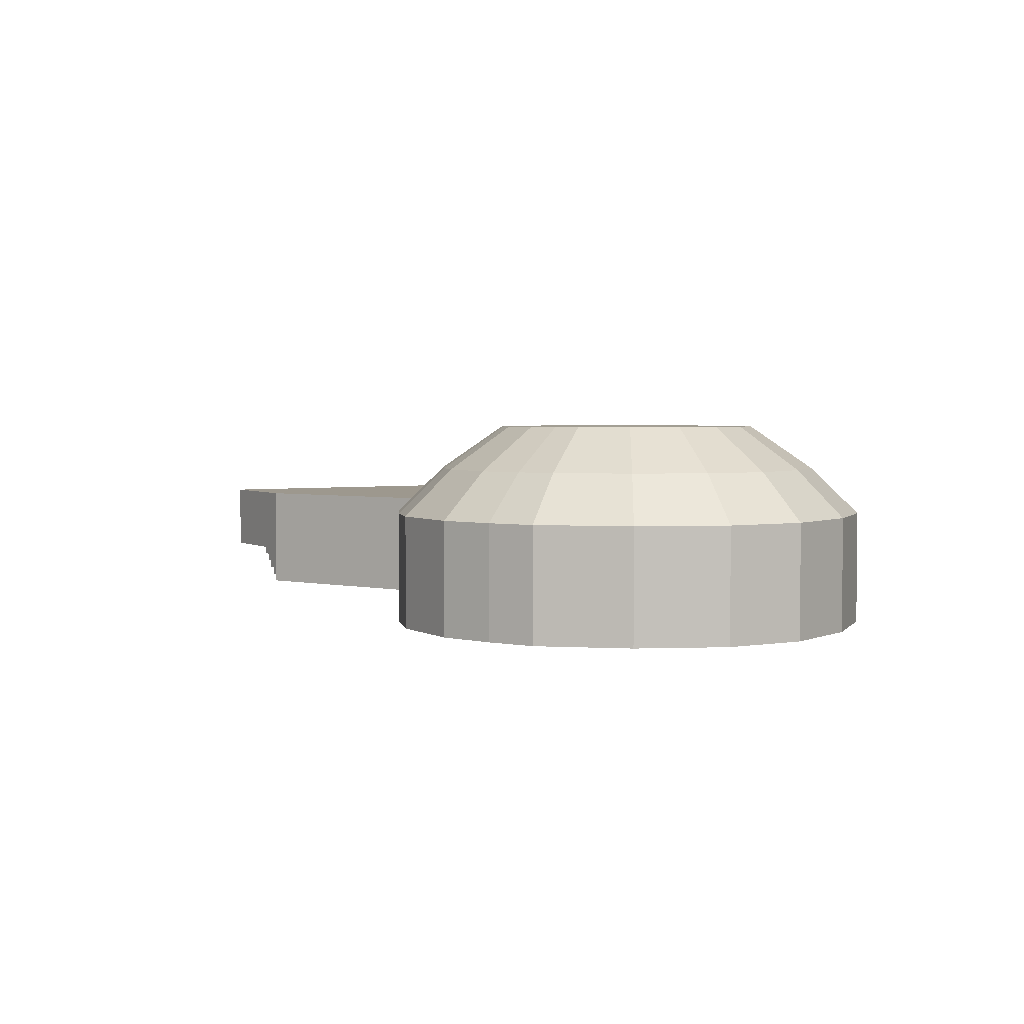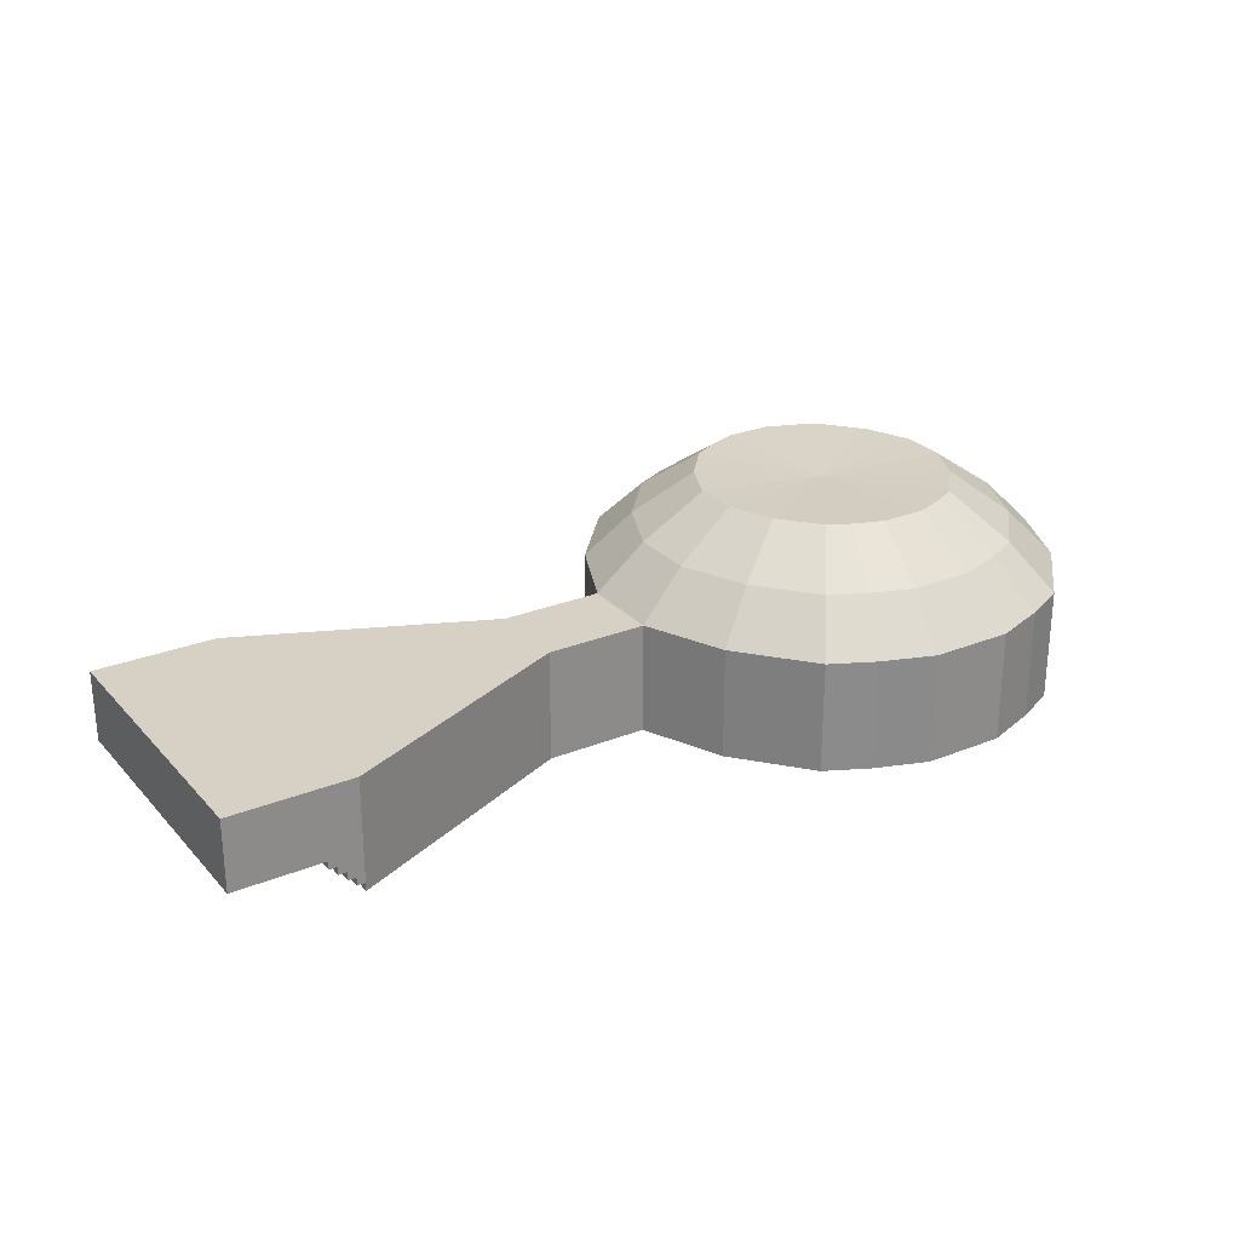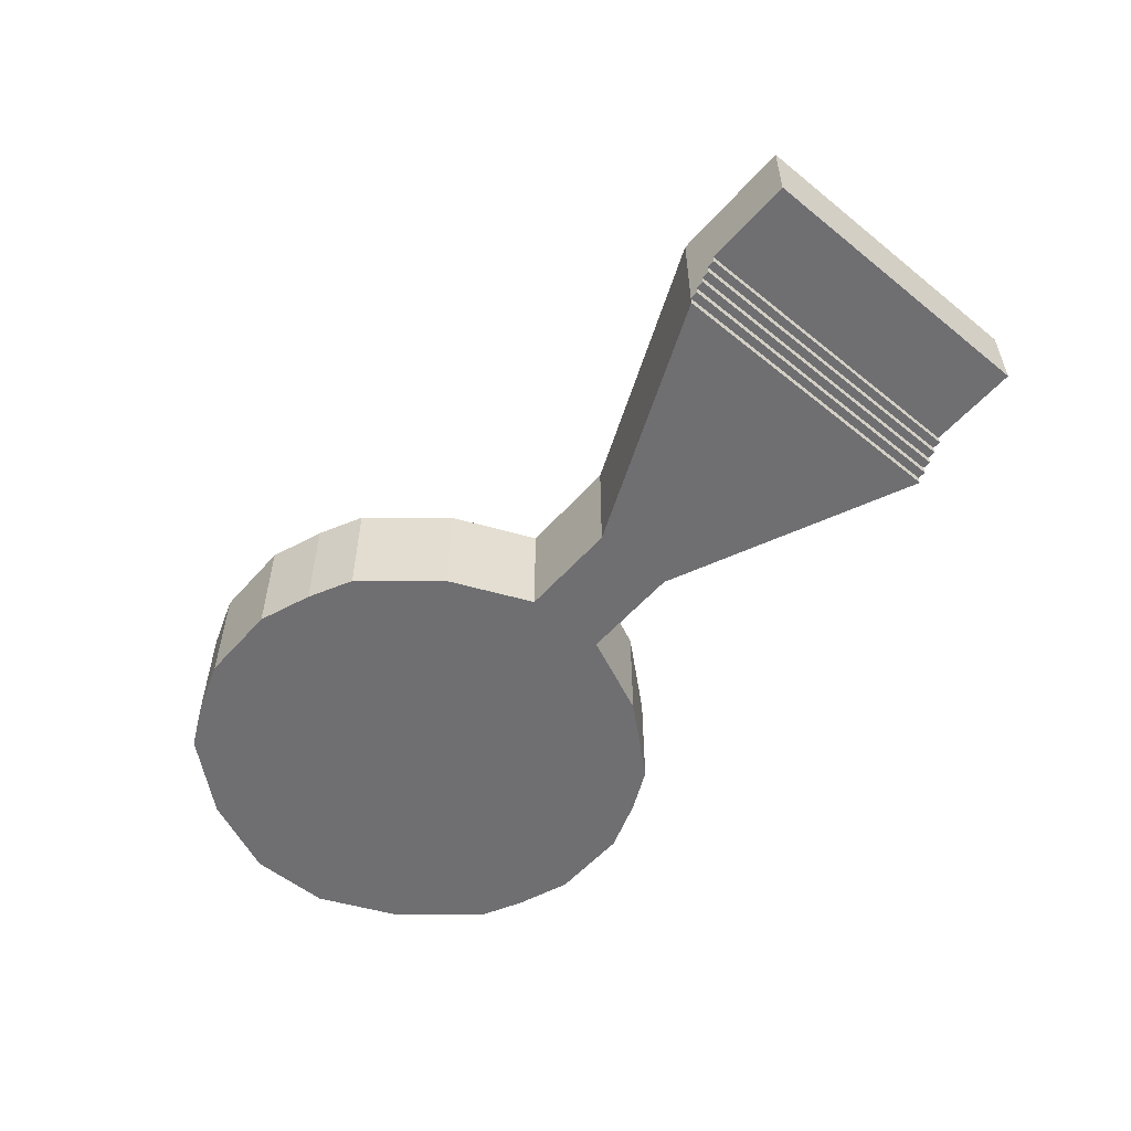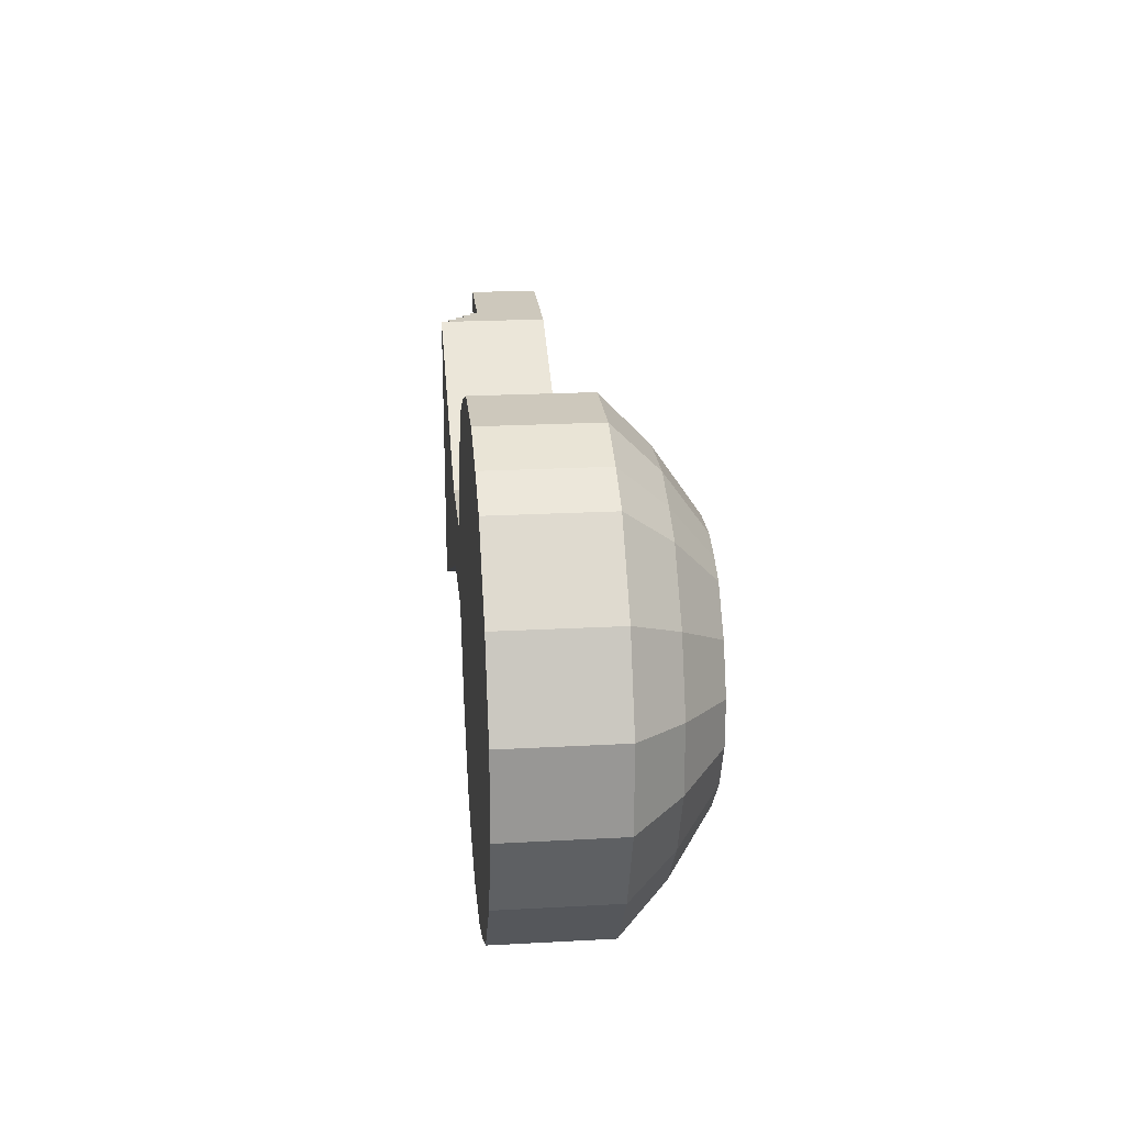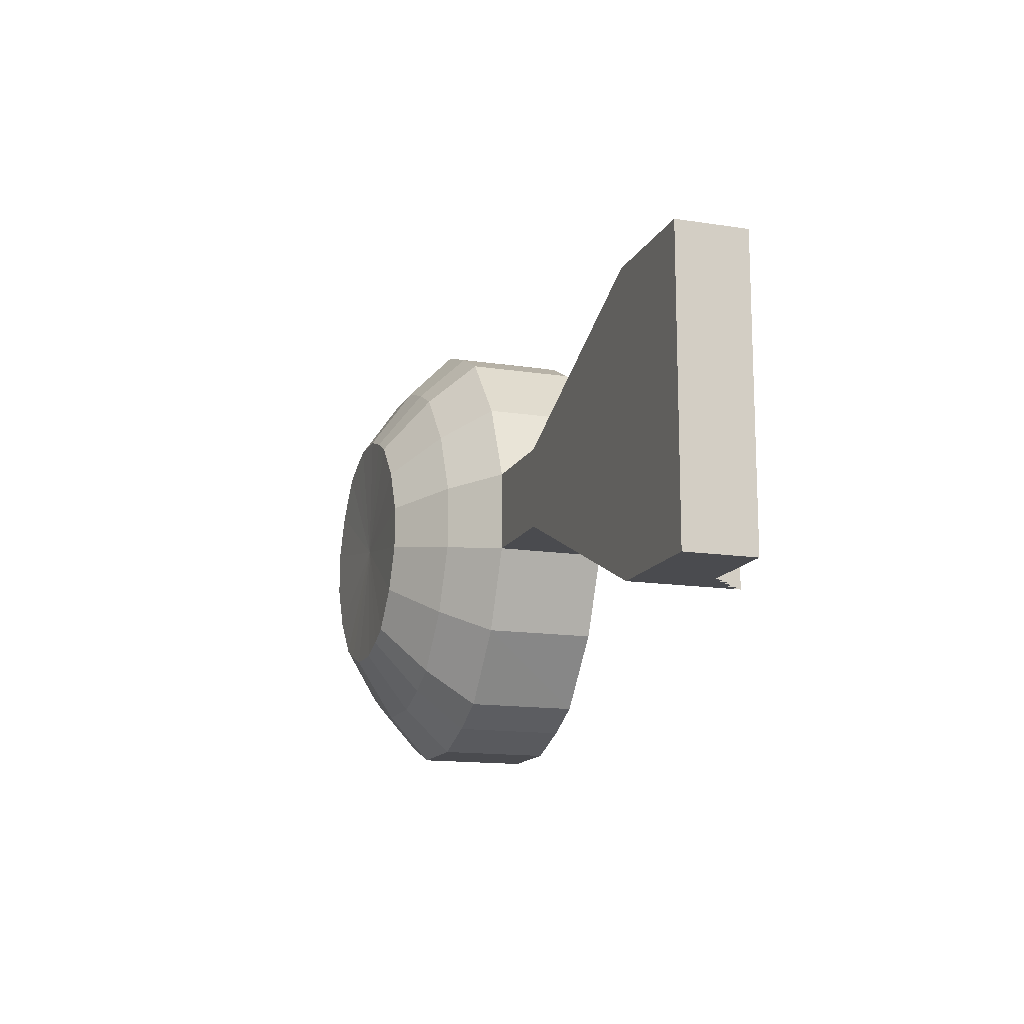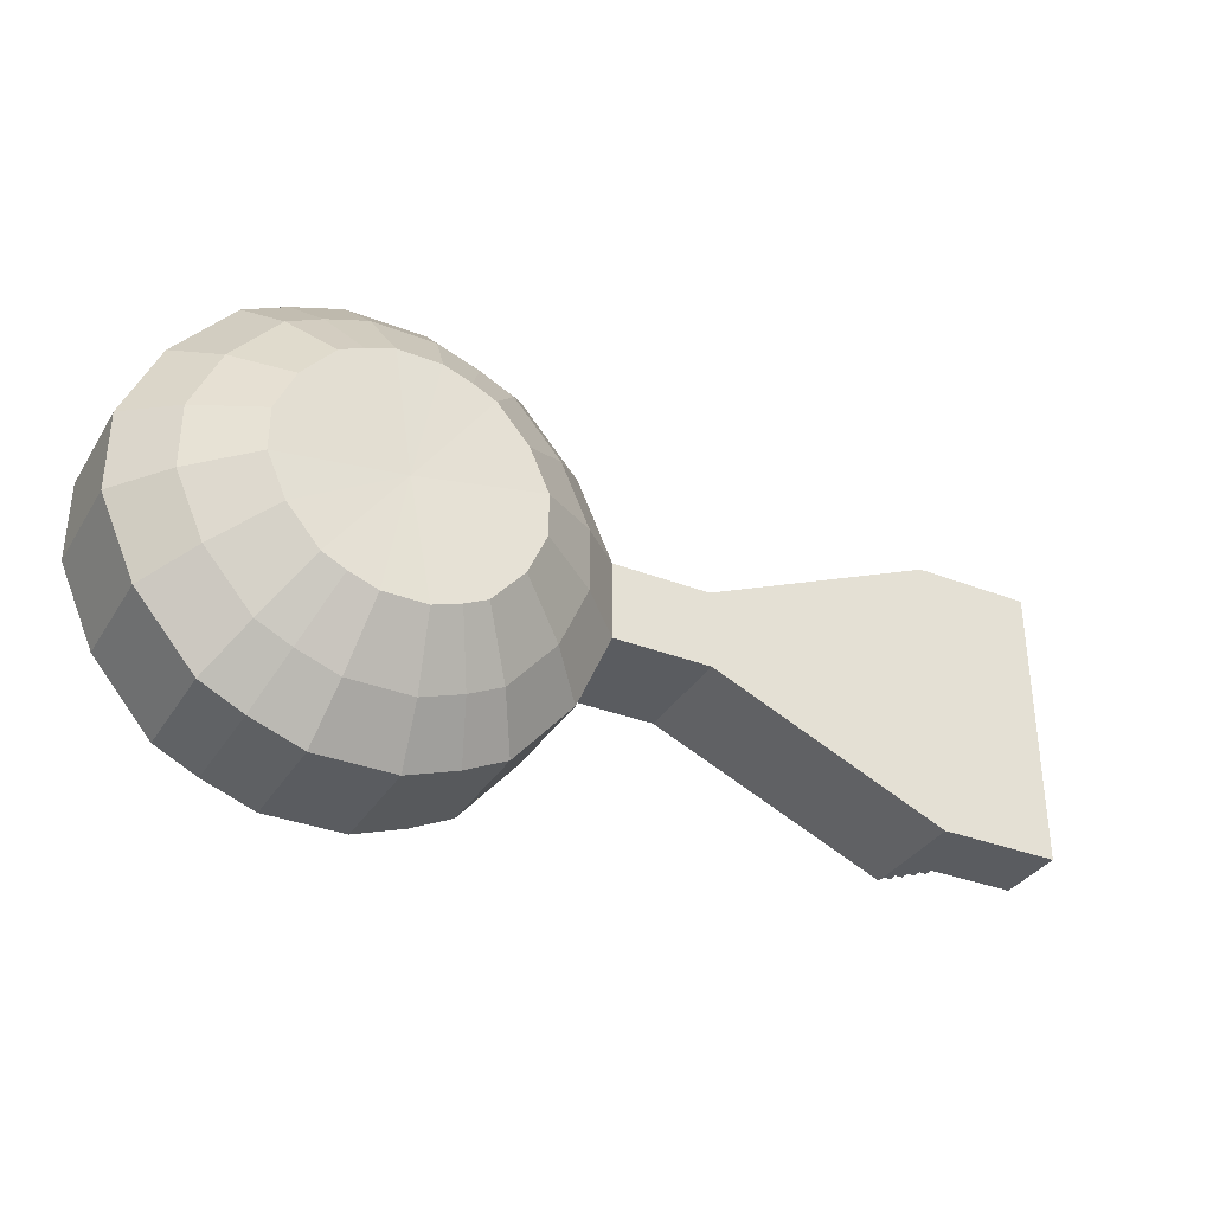
<metadata>
{"format":"obj","ext":"obj","renderer":"f3d","projection":"perspective","resolution":1024,"background":"white","views":[{"elev":3.2,"azim":59.9,"up":"+Y"},{"elev":26.6,"azim":-32.3,"up":"+Y"},{"elev":-54.7,"azim":-130.5,"up":"+Y"},{"elev":22.2,"azim":84.6,"up":"+Z"},{"elev":-14.3,"azim":-108.8,"up":"+Z"},{"elev":-34.4,"azim":152.4,"up":"+Z"}]}
</metadata>
<code>
v -1 0 3.623
v -1 0 -3.623
v 5 0 -1
v 5 0 1
v -1 2.74 3.623
v -1 2.74 -3.623
v 5 2.74 -1
v 5 2.74 1
v 7.5 0 -1
v 7.5 0 1
v 7.5 2.74 -1
v 7.5 2.74 1
v -1 0.2 3.623
v -1 2.74 0
v -1 0.2 -3.623
v -1 0 0
v -1 0.2 0
v -1.2 0.2 3.623
v -1.2 0.2 -3.623
v -1.2 0.2 0
v -1.2 0.4 3.623
v -1.2 0.4 -3.623
v -1.2 0.4 0
v -1.4 0.4 3.623
v -1.4 0.4 -3.623
v -1.4 0.4 0
v -1.4 0.6 3.623
v -1.4 0.6 -3.623
v -1.4 0.6 0
v -1.6 0.6 3.623
v -1.6 0.6 -3.623
v -1.6 0.6 0
v -1.6 0.8 3.623
v -1.6 0.8 -3.623
v -1.6 0.8 0
v -1.8 0.8 3.623
v -1.8 0.8 -3.623
v -1.8 0.8 0
v -1.8 1 3.623
v -1.8 1 -3.623
v -1.8 1 0
v -4 1 3.623
v -4 1 -3.623
v -4 1 0
v -4 2.74 3.623
v -4 2.74 -3.623
v -4 2.74 0
v -1.8 2.74 3.623
v -1.8 2.74 -3.623
v -1.8 2.74 0
v -1.6 2.74 3.623
v -1.6 2.74 -3.623
v -1.6 2.74 0
v -1.4 2.74 3.623
v -1.4 2.74 -3.623
v -1.4 2.74 0
v -1.2 2.74 3.623
v -1.2 2.74 -3.623
v -1.2 2.74 0
v 19 0 -1
v 19 0 1
v 19 2.74 -1
v 19 2.74 1
v 8.388 2.74 3.013
v 9.875 0 4.754
v 10.94 0 5.279
v 8.388 0 3.013
v 14.25 0 -5.75
v 12.25 0 -5.75
v 14.25 2.74 -5.75
v 12.25 2.74 -5.75
v 14.25 0 5.75
v 12.25 0 5.75
v 14.25 2.74 5.75
v 12.25 2.74 5.75
v 9.875 2.74 4.754
v 10.94 2.74 5.279
v 8.388 0 -3.013
v 9.875 0 -4.754
v 10.94 0 -5.279
v 8.388 2.74 -3.013
v 9.875 2.74 -4.754
v 10.94 2.74 -5.279
v 18.11 2.74 -3.013
v 16.62 2.74 -4.754
v 15.56 2.74 -5.279
v 18.11 0 -3.013
v 16.62 0 -4.754
v 15.56 0 -5.279
v 18.11 0 3.013
v 16.62 0 4.754
v 15.56 0 5.279
v 18.11 2.74 3.013
v 16.62 2.74 4.754
v 15.56 2.74 5.279
v 8.65 3.873 -0.8
v 8.65 3.873 0.8
v 17.85 3.873 -0.8
v 17.85 3.873 0.8
v 9.361 3.873 2.41
v 14.05 3.873 -4.6
v 12.45 3.873 -4.6
v 14.05 3.873 4.6
v 12.45 3.873 4.6
v 10.55 3.873 3.804
v 11.41 3.873 4.223
v 9.361 3.873 -2.41
v 10.55 3.873 -3.804
v 11.41 3.873 -4.223
v 17.14 3.873 -2.41
v 15.95 3.873 -3.804
v 15.09 3.873 -4.223
v 17.14 3.873 2.41
v 15.95 3.873 3.804
v 15.09 3.873 4.223
v 10.14 4.92 -0.54
v 10.14 4.92 0.54
v 16.36 4.92 -0.54
v 16.36 4.92 0.54
v 10.62 4.92 1.627
v 13.79 4.92 -3.105
v 12.71 4.92 -3.105
v 13.79 4.92 3.105
v 12.71 4.92 3.105
v 11.43 4.92 2.567
v 12.01 4.92 2.851
v 10.62 4.92 -1.627
v 11.43 4.92 -2.567
v 12.01 4.92 -2.851
v 15.88 4.92 -1.627
v 15.07 4.92 -2.567
v 14.49 4.92 -2.851
v 15.88 4.92 1.627
v 15.07 4.92 2.567
v 14.49 4.92 2.851
v 13.25 4.808 0
f 6 58 22
f 2 3 7
f 10 9 3
f 16 4 3
f 8 5 14
f 12 10 4
f 11 12 8
f 9 11 7
f 16 17 13
f 46 43 40
f 13 21 5
f 15 19 20
f 17 20 18
f 19 22 23
f 20 23 21
f 22 25 26
f 23 26 24
f 25 28 29
f 26 29 27
f 28 31 32
f 29 32 30
f 31 34 35
f 32 35 33
f 34 37 38
f 35 38 36
f 37 40 41
f 38 41 39
f 40 43 44
f 41 44 42
f 43 46 47
f 44 47 45
f 46 49 50
f 47 50 48
f 49 52 53
f 50 53 51
f 52 55 56
f 53 56 54
f 55 58 59
f 56 59 57
f 14 5 57
f 59 58 6
f 45 48 39
f 33 39 51
f 27 33 54
f 21 27 57
f 52 40 34
f 28 55 34
f 22 58 28
f 15 17 16
f 60 61 63
f 69 71 83
f 86 70 68
f 71 69 68
f 64 76 65
f 72 74 95
f 72 73 75
f 12 64 67
f 77 75 73
f 76 77 66
f 78 81 11
f 79 82 81
f 80 83 82
f 62 84 87
f 84 85 88
f 85 86 89
f 90 93 63
f 91 94 93
f 92 95 94
f 93 113 99
f 84 110 111
f 96 97 12
f 64 100 105
f 70 101 102
f 108 107 81
f 93 94 114
f 86 85 111
f 102 109 83
f 86 112 101
f 75 104 103
f 84 62 98
f 105 106 77
f 63 99 98
f 97 100 64
f 83 109 108
f 77 106 104
f 81 107 96
f 95 115 114
f 95 74 103
f 112 111 131
f 121 122 102
f 122 129 109
f 110 98 118
f 99 119 118
f 128 127 107
f 125 126 106
f 115 135 134
f 117 120 100
f 113 133 119
f 124 123 103
f 115 103 123
f 110 130 131
f 112 132 121
f 109 129 128
f 116 117 97
f 107 127 116
f 100 120 125
f 113 114 134
f 106 126 124
f 120 136 125
f 133 134 136
f 126 136 124
f 132 131 136
f 121 136 122
f 122 136 129
f 130 118 136
f 118 119 136
f 128 136 127
f 125 136 126
f 134 135 136
f 117 136 120
f 119 133 136
f 124 136 123
f 135 123 136
f 131 130 136
f 121 132 136
f 129 136 128
f 116 136 117
f 127 136 116
f 78 67 87
f 5 8 4
f 22 15 6
f 15 22 19
f 6 2 7
f 4 10 3
f 4 16 1
f 16 3 2
f 14 7 8
f 7 14 6
f 8 12 4
f 7 11 8
f 3 9 7
f 1 16 13
f 49 46 40
f 21 13 18
f 21 57 5
f 17 15 20
f 13 17 18
f 20 19 23
f 18 20 21
f 23 22 26
f 21 23 24
f 26 25 29
f 24 26 27
f 29 28 32
f 27 29 30
f 32 31 35
f 30 32 33
f 35 34 38
f 33 35 36
f 38 37 41
f 36 38 39
f 41 40 44
f 39 41 42
f 44 43 47
f 42 44 45
f 47 46 50
f 45 47 48
f 50 49 53
f 48 50 51
f 53 52 56
f 51 53 54
f 56 55 59
f 54 56 57
f 59 14 57
f 14 59 6
f 42 45 39
f 39 33 36
f 39 48 51
f 33 27 30
f 33 51 54
f 27 21 24
f 27 54 57
f 40 52 49
f 40 37 34
f 34 31 28
f 55 52 34
f 28 25 22
f 58 55 28
f 2 15 16
f 62 60 63
f 80 69 83
f 89 86 68
f 70 71 68
f 67 64 65
f 92 72 95
f 74 72 75
f 10 12 67
f 66 77 73
f 65 76 66
f 9 78 11
f 78 79 81
f 79 80 82
f 60 62 87
f 87 84 88
f 88 85 89
f 61 90 63
f 90 91 93
f 91 92 94
f 63 93 99
f 85 84 111
f 11 96 12
f 76 64 105
f 71 70 102
f 82 108 81
f 113 93 114
f 112 86 111
f 71 102 83
f 70 86 101
f 74 75 103
f 110 84 98
f 76 105 77
f 62 63 98
f 12 97 64
f 82 83 108
f 75 77 104
f 11 81 96
f 94 95 114
f 115 95 103
f 132 112 131
f 101 121 102
f 102 122 109
f 130 110 118
f 98 99 118
f 108 128 107
f 105 125 106
f 114 115 134
f 97 117 100
f 99 113 119
f 104 124 103
f 135 115 123
f 111 110 131
f 101 112 121
f 108 109 128
f 96 116 97
f 96 107 116
f 105 100 125
f 133 113 134
f 104 106 124
f 67 78 9
f 78 80 79
f 89 68 69
f 87 88 89
f 61 60 87
f 87 90 61
f 90 92 91
f 66 73 72
f 67 65 66
f 9 10 67
f 87 89 78
f 80 89 69
f 67 90 87
f 66 72 92
f 92 67 66
f 78 89 80
f 67 92 90
f 1 5 4

</code>
